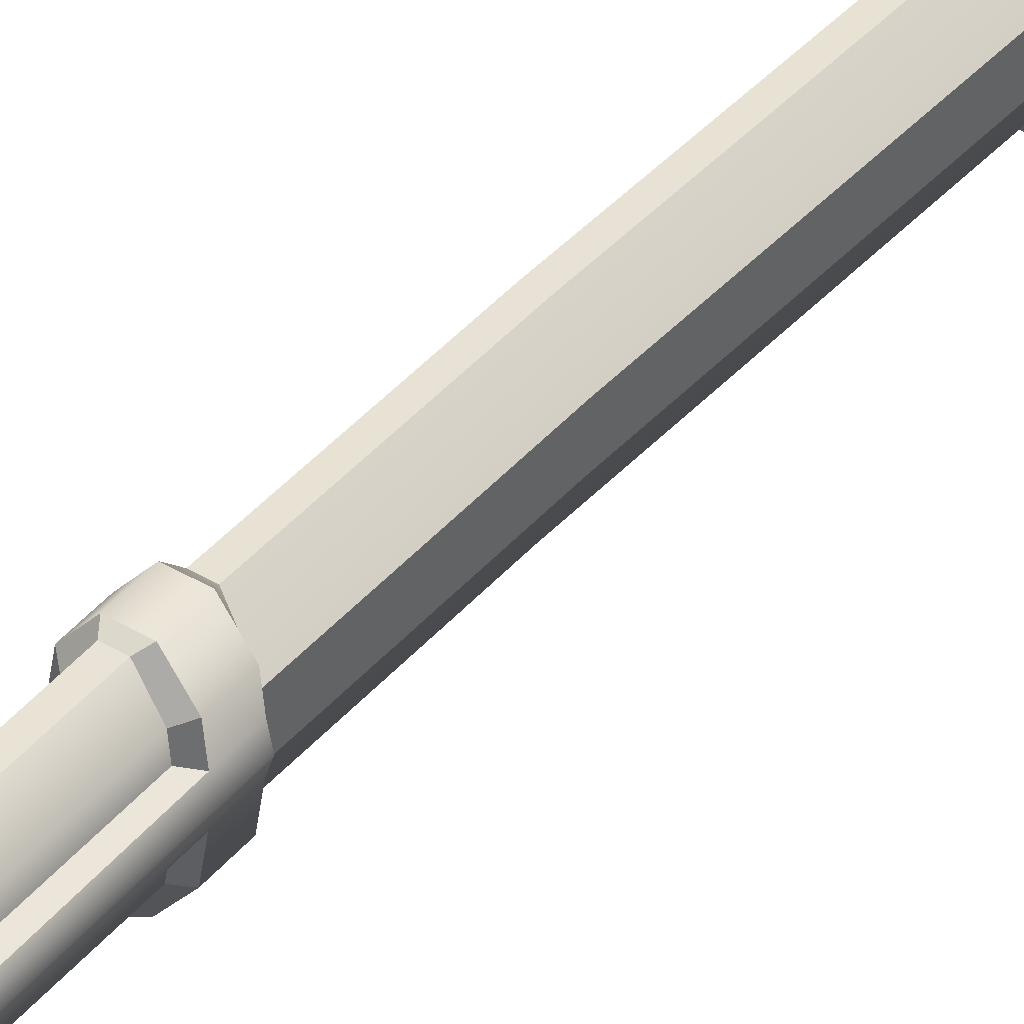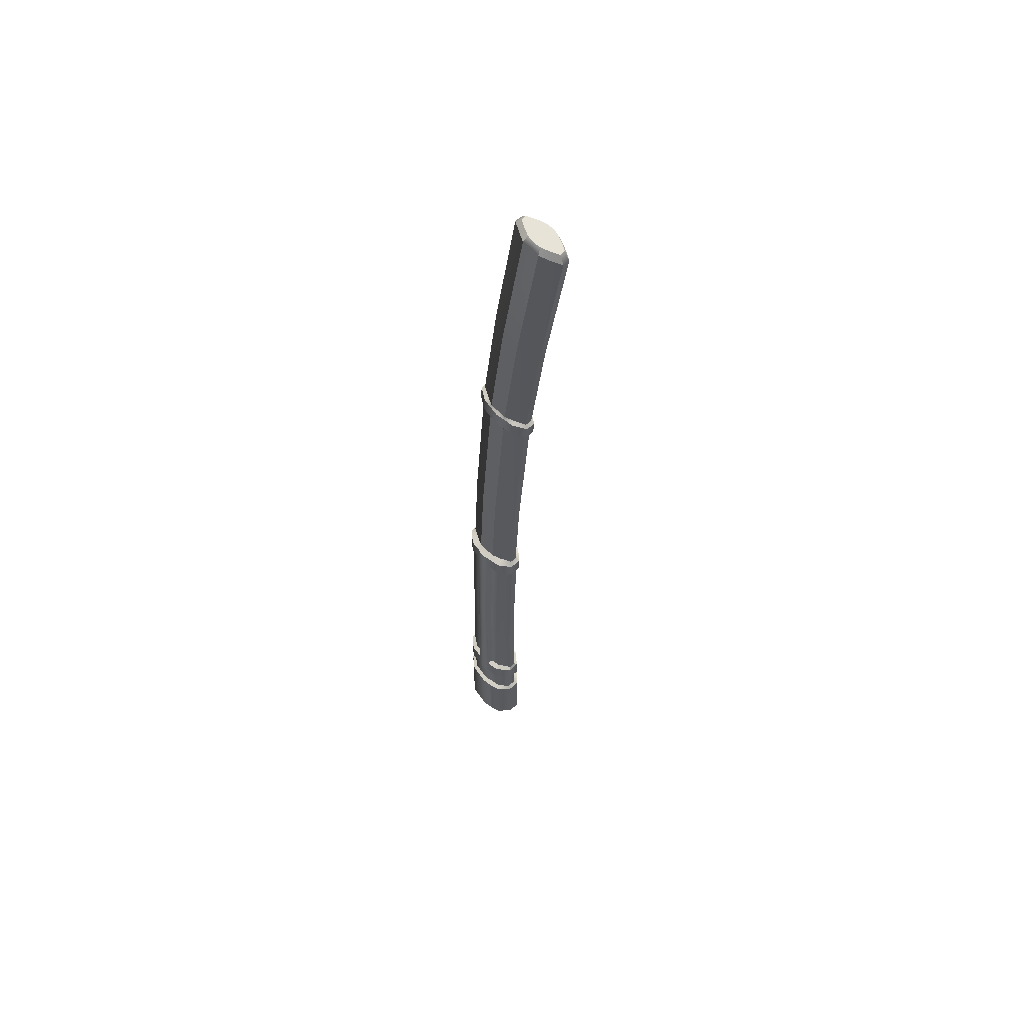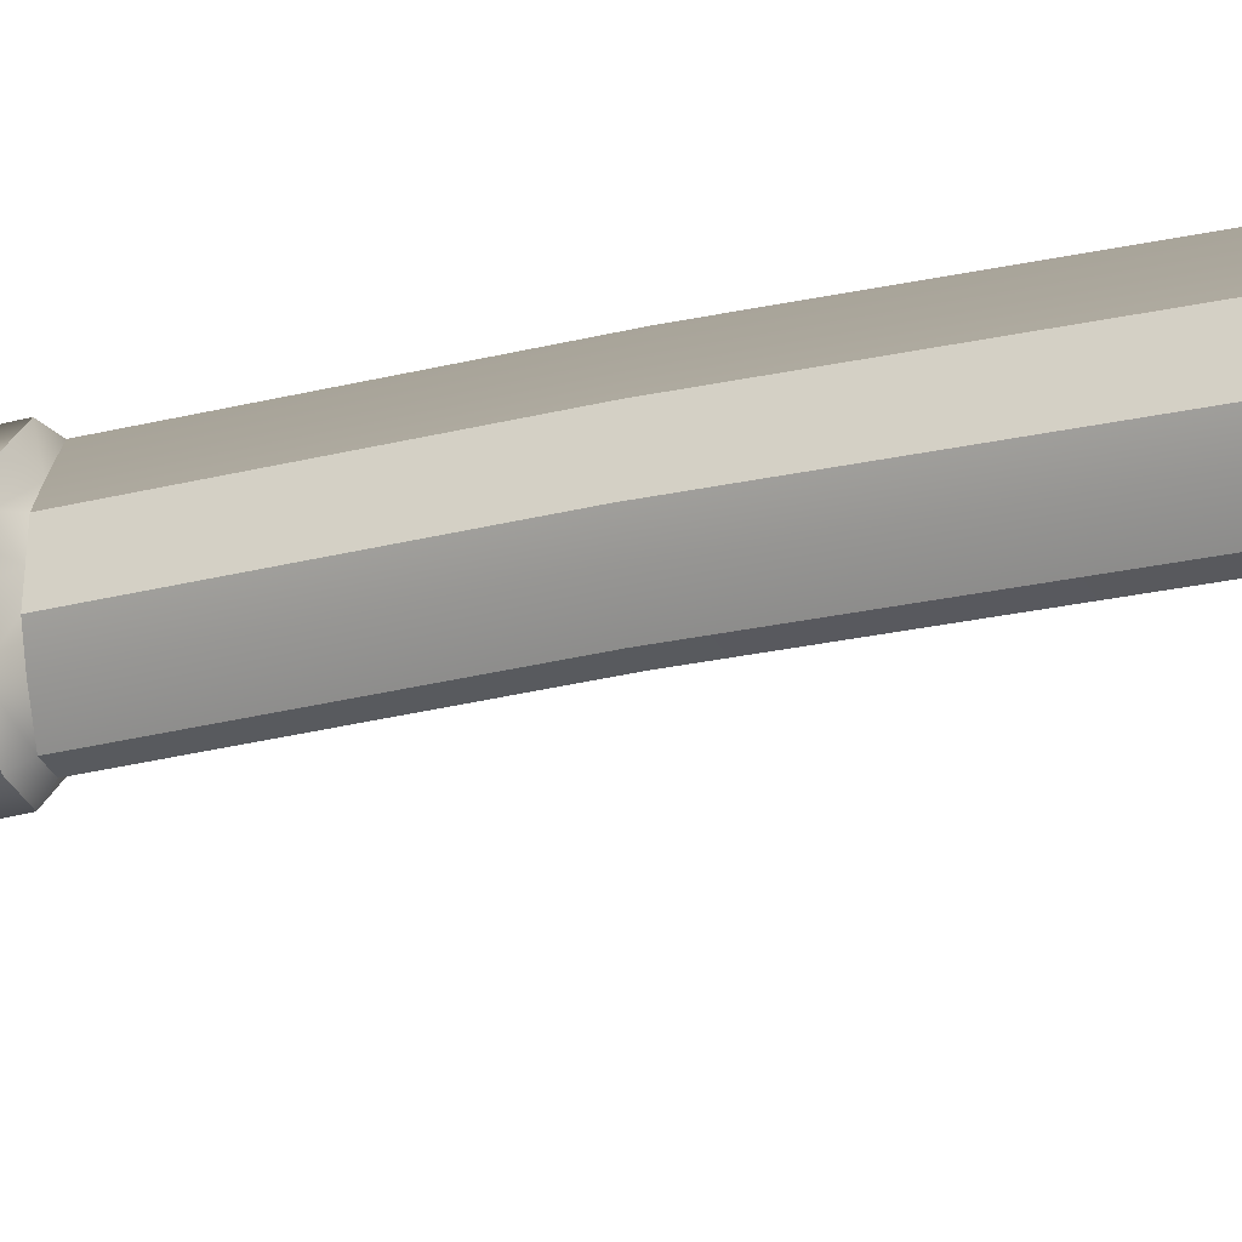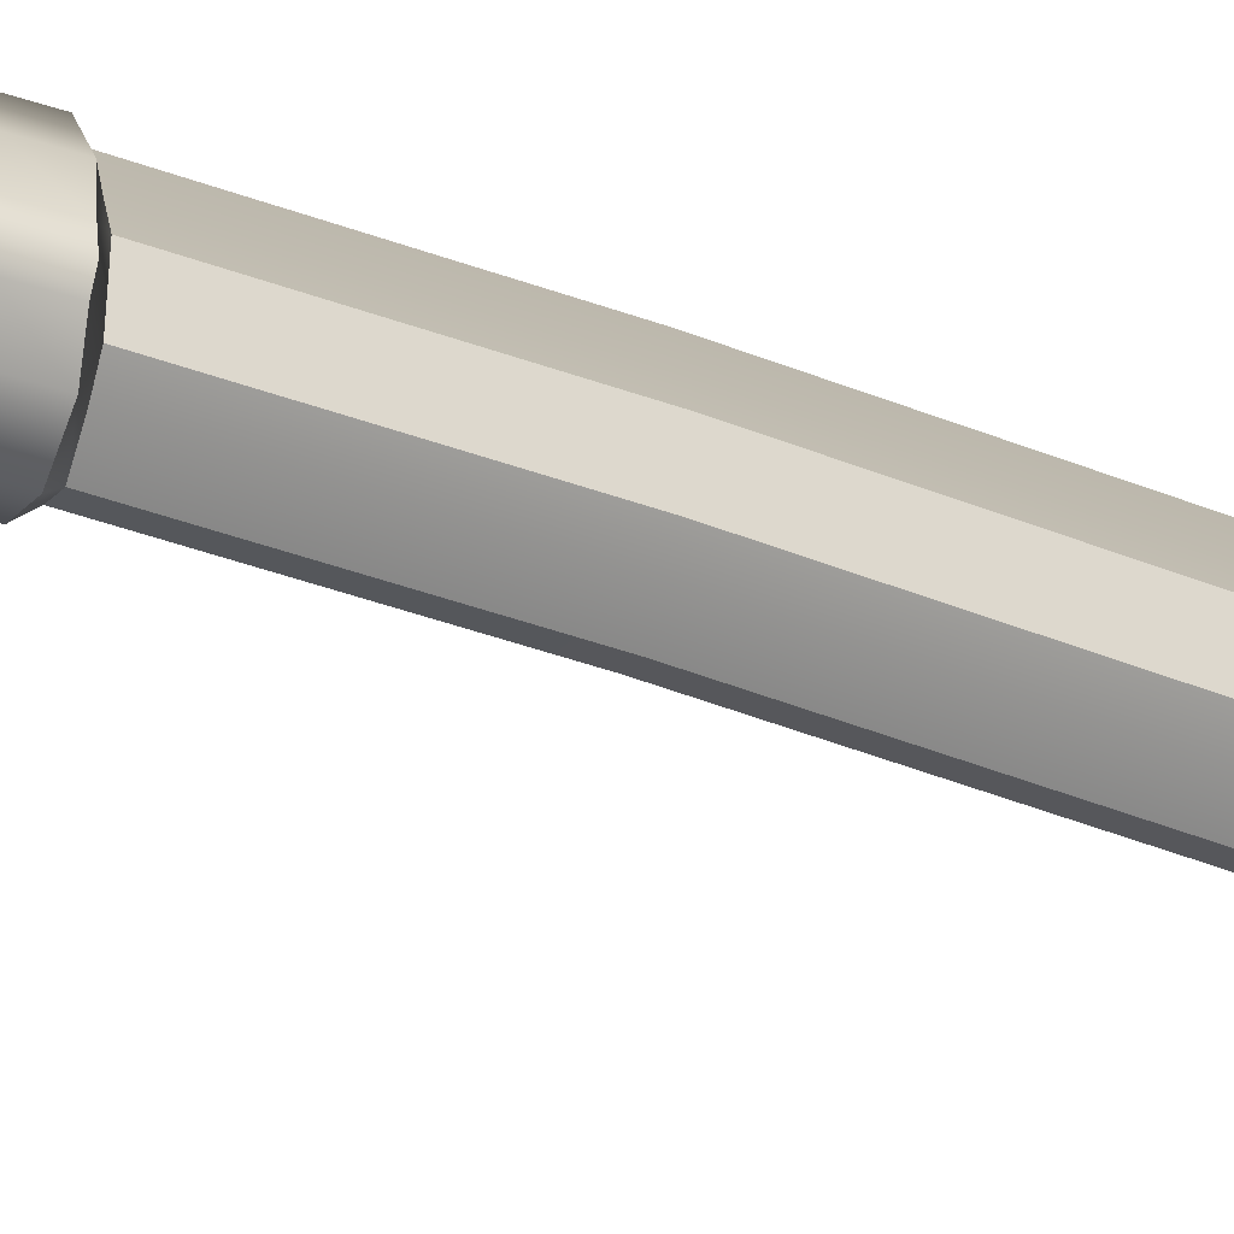
<metadata>
{"format":"obj","ext":"obj","renderer":"f3d","projection":"perspective","resolution":1024,"background":"white","views":[{"elev":42.8,"azim":-144.6,"up":"+Y"},{"elev":57.5,"azim":-44.6,"up":"+Z"},{"elev":-32.1,"azim":-66.3,"up":"+Y"},{"elev":-25.1,"azim":-119.5,"up":"+Y"}]}
</metadata>
<code>
v  0.119 2.966 2.781
v  0.0937 3.098 2.781
v  0.0273 3.179 2.781
v  -0.0547 3.179 2.781
v  -0.121 3.098 2.781
v  -0.1464 2.966 2.781
v  -0.121 2.835 2.781
v  -0.0547 2.767 2.781
v  0.0273 2.767 2.781
v  0.0937 2.835 2.781
v  0.1215 2.972 4.011
v  0.066 3.097 4.022
v  0.0105 3.18 4.024
v  -0.0378 3.18 4.024
v  -0.0933 3.097 4.022
v  -0.1488 2.972 4.011
v  -0.0933 2.852 4.014
v  -0.0378 2.768 4.011
v  0.0105 2.768 4.011
v  0.066 2.852 4.014
v  0.1215 2.968 4.536
v  0.066 3.091 4.538
v  0.0105 3.175 4.542
v  -0.0378 3.175 4.542
v  -0.0933 3.091 4.538
v  -0.1488 2.968 4.536
v  -0.0934 2.846 4.524
v  -0.0378 2.763 4.519
v  0.0105 2.763 4.519
v  0.066 2.846 4.524
v  0.0765 2.906 6.067
v  0.0504 3.028 6.077
v  0.0108 3.103 6.084
v  -0.0381 3.103 6.084
v  -0.0777 3.028 6.077
v  -0.1039 2.906 6.067
v  -0.0797 2.784 6.057
v  -0.0401 2.709 6.051
v  0.0088 2.709 6.051
v  0.0484 2.784 6.057
v  0.0765 2.813 7.192
v  0.0504 2.935 7.206
v  0.0108 3.01 7.214
v  -0.0381 3.01 7.214
v  -0.0777 2.935 7.206
v  -0.1039 2.813 7.192
v  -0.0797 2.692 7.178
v  -0.0401 2.617 7.169
v  0.0088 2.617 7.169
v  0.0645 2.692 7.178
v  0.0765 2.684 8.191
v  0.0504 2.805 8.208
v  0.0108 2.88 8.219
v  -0.0381 2.88 8.219
v  -0.0777 2.805 8.208
v  -0.1039 2.684 8.191
v  -0.0777 2.563 8.175
v  -0.0381 2.488 8.164
v  0.0108 2.488 8.164
v  0.0504 2.563 8.175
v  0.0639 2.508 9.257
v  0.0377 2.605 9.273
v  0.006 2.664 9.282
v  -0.0333 2.664 9.282
v  -0.0651 2.605 9.273
v  -0.0912 2.508 9.257
v  -0.0651 2.412 9.242
v  -0.0333 2.353 9.232
v  0.006 2.353 9.232
v  0.0377 2.412 9.242
v  -0.1039 2.514 9.205
v  -0.0779 2.635 9.224
v  -0.0383 2.71 9.236
v  0.0106 2.71 9.236
v  0.0502 2.635 9.224
v  0.0765 2.514 9.205
v  0.0502 2.393 9.186
v  0.0106 2.319 9.174
v  -0.0383 2.319 9.174
v  -0.0779 2.393 9.186
v  0.0765 2.942 5.382
v  0.0504 3.064 5.388
v  0.0108 3.139 5.393
v  -0.0381 3.139 5.393
v  -0.0777 3.064 5.388
v  -0.1039 2.942 5.382
v  -0.0797 2.82 5.375
v  -0.0401 2.745 5.371
v  0.0088 2.745 5.371
v  0.0484 2.82 5.375
v  -0.1026 3.102 3.429
v  -0.0476 3.18 3.43
v  0.0203 3.18 3.43
v  0.0753 3.102 3.429
v  0.0962 2.975 3.426
v  0.0753 2.848 3.424
v  0.0203 2.77 3.423
v  -0.0476 2.77 3.423
v  -0.1026 2.848 3.424
v  -0.1236 2.975 3.426
v  0.0955 3.082 5.356
v  0.1215 2.952 5.349
v  0.0958 2.808 5.341
v  0.0282 2.723 5.337
v  -0.0555 2.723 5.337
v  -0.1231 2.808 5.341
v  -0.1488 2.952 5.349
v  -0.1229 3.082 5.356
v  -0.0553 3.166 5.361
v  0.028 3.166 5.361
v  0.1277 2.972 3.461
v  0.1007 3.117 3.462
v  0.0299 3.205 3.463
v  -0.0573 3.205 3.463
v  -0.128 3.117 3.462
v  -0.1551 2.972 3.461
v  -0.1278 2.831 3.458
v  -0.0571 2.744 3.456
v  0.0298 2.744 3.456
v  0.1004 2.831 3.458
v  -0.1064 2.835 3.252
v  -0.1283 2.966 3.252
v  -0.1064 3.098 3.253
v  -0.0491 3.179 3.253
v  0.0217 3.179 3.253
v  0.079 3.098 3.253
v  0.1009 2.966 3.252
v  0.079 2.835 3.252
v  0.0217 2.767 3.252
v  -0.0491 2.767 3.252
v  0.1312 2.966 2.805
v  0.1033 3.112 2.805
v  0.0309 3.202 2.804
v  -0.0582 3.202 2.804
v  -0.1306 3.112 2.805
v  -0.1586 2.966 2.805
v  -0.1306 2.82 2.805
v  -0.0536 2.748 2.804
v  0.0309 2.744 2.804
v  0.1033 2.82 2.805
v  0.1018 3.113 3.231
v  0.1295 2.966 3.23
v  0.1018 2.82 3.229
v  0.0303 2.744 3.229
v  -0.053 2.748 3.229
v  -0.1291 2.819 3.229
v  -0.1568 2.966 3.23
v  -0.1291 3.113 3.231
v  -0.0576 3.202 3.231
v  0.0302 3.202 3.231
v  0.0858 3.086 2.781
v  0.1089 2.966 2.781
v  0.0858 2.847 2.781
v  0.0245 2.785 2.781
v  -0.0518 2.785 2.781
v  -0.1131 2.847 2.781
v  -0.1362 2.966 2.781
v  -0.1131 3.086 2.781
v  -0.0518 3.161 2.781
v  0.0245 3.161 2.781
v  0.0399 3.074 2.84
v  0.052 2.966 2.84
v  0.0399 2.858 2.84
v  0.007 2.79 2.84
v  -0.0343 2.79 2.84
v  -0.0672 2.858 2.84
v  -0.0794 2.966 2.84
v  -0.0672 3.074 2.84
v  -0.0343 3.143 2.84
v  0.007 3.143 2.84
v  0.0765 2.8 7.343
v  0.0504 2.921 7.357
v  0.0108 2.996 7.366
v  -0.0381 2.996 7.366
v  -0.0777 2.921 7.357
v  -0.1039 2.8 7.343
v  -0.0777 2.678 7.329
v  -0.0381 2.603 7.32
v  0.0108 2.603 7.32
v  0.0504 2.678 7.329
v  0.093 2.811 7.215
v  0.0726 2.946 7.23
v  0.0192 3.029 7.24
v  -0.0465 3.029 7.24
v  -0.0999 2.946 7.23
v  -0.1204 2.811 7.215
v  -0.0999 2.676 7.199
v  -0.0466 2.593 7.189
v  0.0192 2.593 7.189
v  0.0726 2.676 7.199
v  0.0726 2.937 7.336
v  0.093 2.802 7.32
v  0.0726 2.667 7.304
v  0.0192 2.584 7.295
v  -0.0465 2.584 7.295
v  -0.0999 2.667 7.304
v  -0.1204 2.802 7.32
v  -0.0999 2.937 7.336
v  -0.0466 3.02 7.345
v  0.0192 3.02 7.345
v  -0.1488 2.955 5.234
v  -0.1231 2.811 5.226
v  -0.0555 2.727 5.222
v  0.0282 2.727 5.222
v  0.0958 2.811 5.226
v  0.1215 2.955 5.234
v  0.0955 3.085 5.241
v  0.028 3.169 5.246
v  -0.0554 3.169 5.246
v  -0.1229 3.085 5.241
v  -0.1536 2.972 3.587
v  -0.1268 3.115 3.589
v  -0.0568 3.202 3.59
v  0.0295 3.202 3.59
v  0.0995 3.115 3.589
v  0.1263 2.972 3.587
v  0.0993 2.833 3.584
v  0.0294 2.746 3.582
v  -0.0567 2.746 3.582
v  -0.1267 2.833 3.584
v  -0.1416 3.047 3.23
v  -0.1432 3.047 2.805
v  -0.1324 3.039 2.781
v  -0.1235 3.032 2.781
v  -0.0727 3.026 2.84
v  0.0454 3.026 2.84
v  0.0962 3.032 2.781
v  0.1051 3.039 2.781
v  0.1158 3.047 2.805
v  0.1142 3.047 3.23
v  0.0889 3.039 3.253
v  0.0847 3.045 3.428
v  0.1128 3.024 3.461
v  0.1115 3.023 3.588
v  0.1073 3.021 4.013
v  0.1073 3.018 4.54
v  0.1072 3.005 5.238
v  0.1072 3.002 5.353
v  0.0765 3.009 5.385
v  0.0765 2.973 6.073
v  0.0765 2.88 7.199
v  0.0818 2.885 7.223
v  0.0818 2.876 7.329
v  0.0765 2.867 7.351
v  0.0765 2.751 8.201
v  0.0765 2.581 9.216
v  0.0557 2.561 9.266
v  -0.083 2.561 9.266
v  -0.1039 2.581 9.216
v  -0.1039 2.751 8.201
v  -0.1039 2.867 7.351
v  -0.1091 2.876 7.329
v  -0.1091 2.885 7.223
v  -0.1039 2.88 7.199
v  -0.1039 2.973 6.073
v  -0.1039 3.009 5.385
v  -0.1345 3.002 5.353
v  -0.1345 3.005 5.238
v  -0.1346 3.018 4.54
v  -0.1346 3.021 4.013
v  -0.1389 3.023 3.588
v  -0.1402 3.024 3.461
v  -0.112 3.045 3.428
v  -0.1162 3.039 3.253
v  -0.148 2.894 3.23
v  -0.1496 2.894 2.805
v  -0.1341 2.903 2.781
v  -0.1251 2.909 2.781
v  -0.0735 2.914 2.84
v  0.0462 2.914 2.84
v  0.0977 2.909 2.781
v  0.1068 2.903 2.781
v  0.1177 2.896 2.805
v  0.1161 2.896 3.23
v  0.0903 2.903 3.252
v  0.0861 2.914 3.425
v  0.1145 2.926 3.459
v  0.1133 2.926 3.586
v  0.109 2.929 4.009
v  0.109 2.925 4.533
v  0.1091 2.911 5.23
v  0.1091 2.908 5.345
v  0.0765 2.883 5.378
v  0.0765 2.847 6.062
v  0.0765 2.755 7.185
v  0.0831 2.746 7.207
v  0.0831 2.736 7.312
v  0.0765 2.741 7.336
v  0.0765 2.626 8.183
v  0.0765 2.456 9.196
v  0.0567 2.462 9.25
v  -0.084 2.462 9.25
v  -0.1039 2.456 9.196
v  -0.1039 2.626 8.183
v  -0.1039 2.741 7.336
v  -0.1105 2.736 7.312
v  -0.1105 2.746 7.207
v  -0.1039 2.755 7.185
v  -0.1039 2.847 6.062
v  -0.1039 2.883 5.378
v  -0.1364 2.908 5.345
v  -0.1364 2.911 5.23
v  -0.1363 2.925 4.533
v  -0.1363 2.929 4.009
v  -0.1406 2.926 3.586
v  -0.1419 2.926 3.459
v  -0.1134 2.914 3.425
v  -0.1177 2.903 3.252
v  0.0659 3.072 5.212
v  0.0735 3.017 5.209
v  0.0736 3.037 4.535
v  0.0736 3.042 4.02
v  0.0767 3.046 3.613
v  0.0688 3.103 3.613
v  0.0113 3.19 3.614
v  -0.0386 3.19 3.614
v  -0.0961 3.103 3.613
v  -0.104 3.046 3.613
v  -0.1009 3.042 4.02
v  -0.1009 3.037 4.535
v  -0.1009 3.017 5.209
v  -0.0932 3.072 5.212
v  -0.0378 3.157 5.217
v  0.0104 3.157 5.217
v  -0.0935 2.824 5.198
v  -0.1022 2.889 5.201
v  -0.1022 2.91 4.527
v  -0.1022 2.915 4.016
v  -0.1052 2.912 3.61
v  -0.096 2.845 3.609
v  -0.0386 2.759 3.607
v  0.0112 2.759 3.607
v  0.0686 2.845 3.609
v  0.0779 2.912 3.61
v  0.0749 2.915 4.016
v  0.0749 2.91 4.527
v  0.0749 2.889 5.201
v  0.0661 2.824 5.198
v  0.0106 2.74 5.193
v  -0.0379 2.74 5.193
g saya_corrected001
f 229 230 142 131
f 133 150 141 132
f 134 149 150 133
f 134 135 148 149
f 135 222 221 148
f 266 265 147 136
f 138 145 146 137
f 139 144 145 138
f 139 140 143 144
f 140 273 274 143
f 235 236 21 11
f 12 13 23 22
f 13 14 24 23
f 14 15 25 24
f 15 319 320 25
f 16 304 303 26
f 17 18 28 27
f 19 20 30 29
f 335 336 30 20
f 239 240 31 81
f 82 83 33 32
f 83 84 34 33
f 84 85 35 34
f 256 255 35 85
f 300 299 36 86
f 87 88 38 37
f 88 89 39 38
f 89 90 40 39
f 283 284 40 90
f 240 241 41 31
f 32 33 43 42
f 33 34 44 43
f 34 35 45 44
f 255 254 45 35
f 299 298 46 36
f 37 38 48 47
f 38 39 49 48
f 39 40 50 49
f 284 285 50 40
f 244 245 51 171
f 172 173 53 52
f 173 174 54 53
f 174 175 55 54
f 251 250 55 175
f 295 294 56 176
f 177 178 58 57
f 178 179 59 58
f 179 180 60 59
f 288 289 60 180
f 245 246 76 51
f 53 74 75 52
f 54 73 74 53
f 55 72 73 54
f 250 249 72 55
f 294 293 71 56
f 58 79 80 57
f 59 78 79 58
f 60 77 78 59
f 289 290 77 60
f 166 269 270 163
f 66 292 291 61
f 62 247 246 75
f 63 62 75 74
f 64 63 74 73
f 65 64 73 72
f 66 248 249 71
f 67 292 293 80
f 68 67 80 79
f 69 68 79 78
f 70 69 78 77
f 61 291 290 76
f 309 310 311 22
f 23 324 309 22
f 323 324 23 24
f 322 323 24 25
f 201 258 259 26
f 325 326 327 27
f 340 325 27 28
f 339 340 28 29
f 338 339 29 30
f 206 281 280 21
f 112 215 234 233
f 214 215 112 113
f 213 214 113 114
f 212 213 114 115
f 211 261 262 116
f 220 305 306 117
f 219 220 117 118
f 218 219 118 119
f 120 217 218 119
f 111 216 278 277
f 82 239 238 101
f 81 283 282 102
f 90 89 104 103
f 89 88 105 104
f 88 87 106 105
f 300 301 106 87
f 86 256 257 107
f 85 84 109 108
f 84 83 110 109
f 83 82 101 110
f 232 233 111 95
f 94 93 113 112
f 93 92 114 113
f 92 91 115 114
f 91 263 262 115
f 307 306 116 100
f 99 98 118 117
f 98 97 119 118
f 97 96 120 119
f 96 276 277 120
f 68 69 70 67
f 247 248 66 61
f 63 64 65 62
f 29 28 18 19
f 126 94 232 231
f 125 93 94 126
f 92 93 125 124
f 91 92 124 123
f 100 263 264 122
f 99 307 308 121
f 98 99 121 130
f 97 98 130 129
f 96 97 129 128
f 127 95 276 275
f 1 228 229 131
f 2 3 133 132
f 3 4 134 133
f 4 5 135 134
f 5 223 222 135
f 6 267 266 136
f 7 8 138 137
f 8 9 139 138
f 9 10 140 139
f 10 272 273 140
f 126 231 230 141
f 127 275 274 142
f 128 129 144 143
f 129 130 145 144
f 130 121 146 145
f 121 308 265 146
f 122 264 221 147
f 123 124 149 148
f 124 125 150 149
f 125 126 141 150
f 228 227 151 2
f 272 271 152 1
f 10 9 154 153
f 9 8 155 154
f 8 7 156 155
f 267 268 156 7
f 223 224 157 6
f 5 4 159 158
f 4 3 160 159
f 3 2 151 160
f 151 227 226 161
f 271 270 162 152
f 153 154 164 163
f 154 155 165 164
f 155 156 166 165
f 156 268 269 166
f 224 225 167 157
f 158 159 169 168
f 159 160 170 169
f 160 151 161 170
f 164 165 166 163
f 225 226 162 167
f 169 170 161 168
f 182 191 243 242
f 183 200 191 182
f 184 199 200 183
f 185 198 199 184
f 197 252 253 186
f 196 296 297 187
f 188 195 196 187
f 189 194 195 188
f 190 193 194 189
f 181 192 287 286
f 41 241 242 181
f 42 43 183 182
f 43 44 184 183
f 44 45 185 184
f 45 254 253 185
f 46 298 297 186
f 47 48 188 187
f 48 49 189 188
f 49 50 190 189
f 50 285 286 190
f 172 244 243 191
f 171 288 287 192
f 180 179 194 193
f 179 178 195 194
f 178 177 196 195
f 177 295 296 196
f 176 251 252 197
f 175 174 199 198
f 174 173 200 199
f 173 172 191 200
f 207 101 238 237
f 208 110 101 207
f 109 110 208 209
f 108 109 209 210
f 107 257 258 201
f 106 301 302 202
f 105 106 202 203
f 104 105 203 204
f 205 103 104 204
f 206 102 282 281
f 12 312 313 314
f 315 13 12 314
f 14 13 315 316
f 15 14 316 317
f 16 260 261 211
f 17 328 329 330
f 18 17 330 331
f 19 18 331 332
f 333 20 19 332
f 216 11 279 278
f 132 141 230 229
f 222 136 147 221
f 12 22 311 312
f 260 16 26 259
f 82 32 240 239
f 86 36 255 256
f 32 42 241 240
f 36 46 254 255
f 172 52 245 244
f 176 56 250 251
f 52 75 246 245
f 56 71 249 250
f 61 76 246 247
f 65 72 249 248
f 206 21 236 237
f 322 25 320 321
f 216 111 233 234
f 261 212 115 262
f 81 102 238 239
f 85 108 257 256
f 94 112 233 232
f 263 100 116 262
f 62 65 248 247
f 95 127 231 232
f 263 91 123 264
f 2 132 229 228
f 6 136 222 223
f 127 142 230 231
f 123 148 221 264
f 228 1 152 227
f 223 5 158 224
f 227 152 162 226
f 158 168 225 224
f 168 161 226 225
f 192 181 242 243
f 252 198 185 253
f 42 182 242 241
f 46 186 253 254
f 171 192 243 244
f 175 198 252 251
f 102 206 237 238
f 257 108 210 258
f 11 216 234 235
f 15 317 318 319
f 137 146 265 266
f 273 131 142 274
f 328 17 27 327
f 11 21 280 279
f 87 37 299 300
f 81 31 284 283
f 37 47 298 299
f 31 41 285 284
f 177 57 294 295
f 171 51 289 288
f 57 80 293 294
f 51 76 290 289
f 167 162 270 269
f 67 70 291 292
f 66 71 293 292
f 70 77 290 291
f 201 26 303 302
f 338 30 336 337
f 305 211 116 306
f 217 120 277 278
f 283 90 103 282
f 86 107 301 300
f 99 117 306 307
f 276 95 111 277
f 307 100 122 308
f 96 128 275 276
f 7 137 266 267
f 1 131 273 272
f 128 143 274 275
f 122 147 265 308
f 272 10 153 271
f 267 6 157 268
f 153 163 270 271
f 268 157 167 269
f 296 197 186 297
f 193 190 286 287
f 47 187 297 298
f 41 181 286 285
f 180 193 287 288
f 176 197 296 295
f 301 107 201 302
f 103 205 281 282
f 304 16 211 305
f 20 333 334 335
f 207 237 310 309
f 237 236 311 310
f 236 235 312 311
f 235 234 313 312
f 234 215 314 313
f 215 214 315 314
f 214 213 316 315
f 213 212 317 316
f 212 261 318 317
f 261 260 319 318
f 260 259 320 319
f 259 258 321 320
f 258 210 322 321
f 210 209 323 322
f 209 208 324 323
f 208 207 309 324
f 202 302 326 325
f 302 303 327 326
f 303 304 328 327
f 304 305 329 328
f 305 220 330 329
f 220 219 331 330
f 219 218 332 331
f 218 217 333 332
f 217 278 334 333
f 278 279 335 334
f 279 280 336 335
f 280 281 337 336
f 281 205 338 337
f 205 204 339 338
f 204 203 340 339
f 203 202 325 340

</code>
